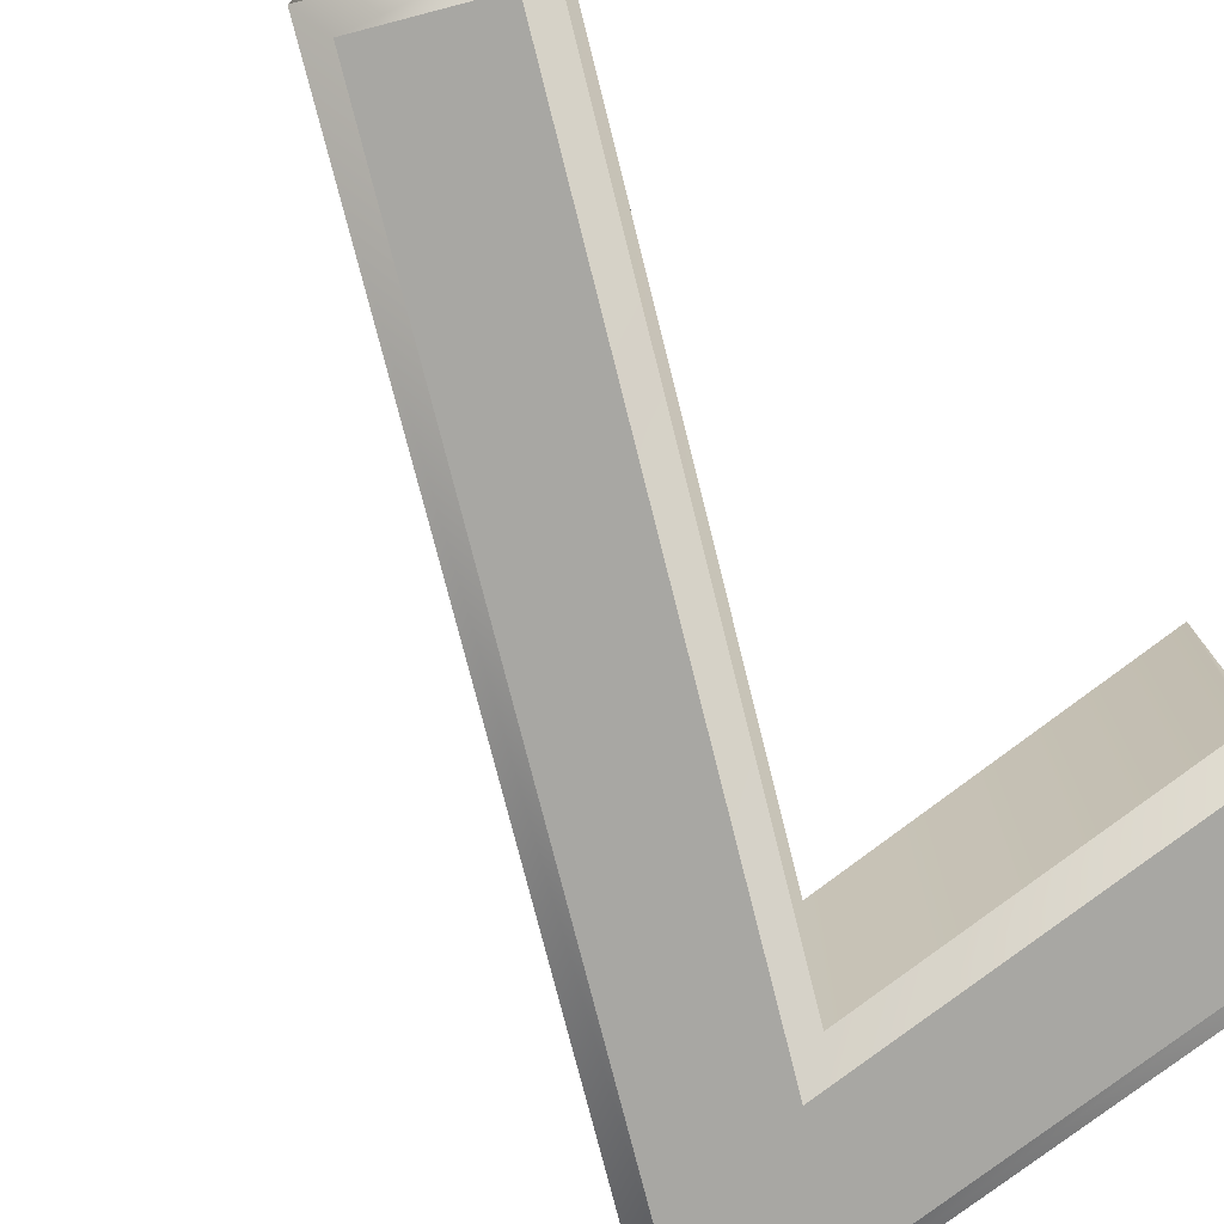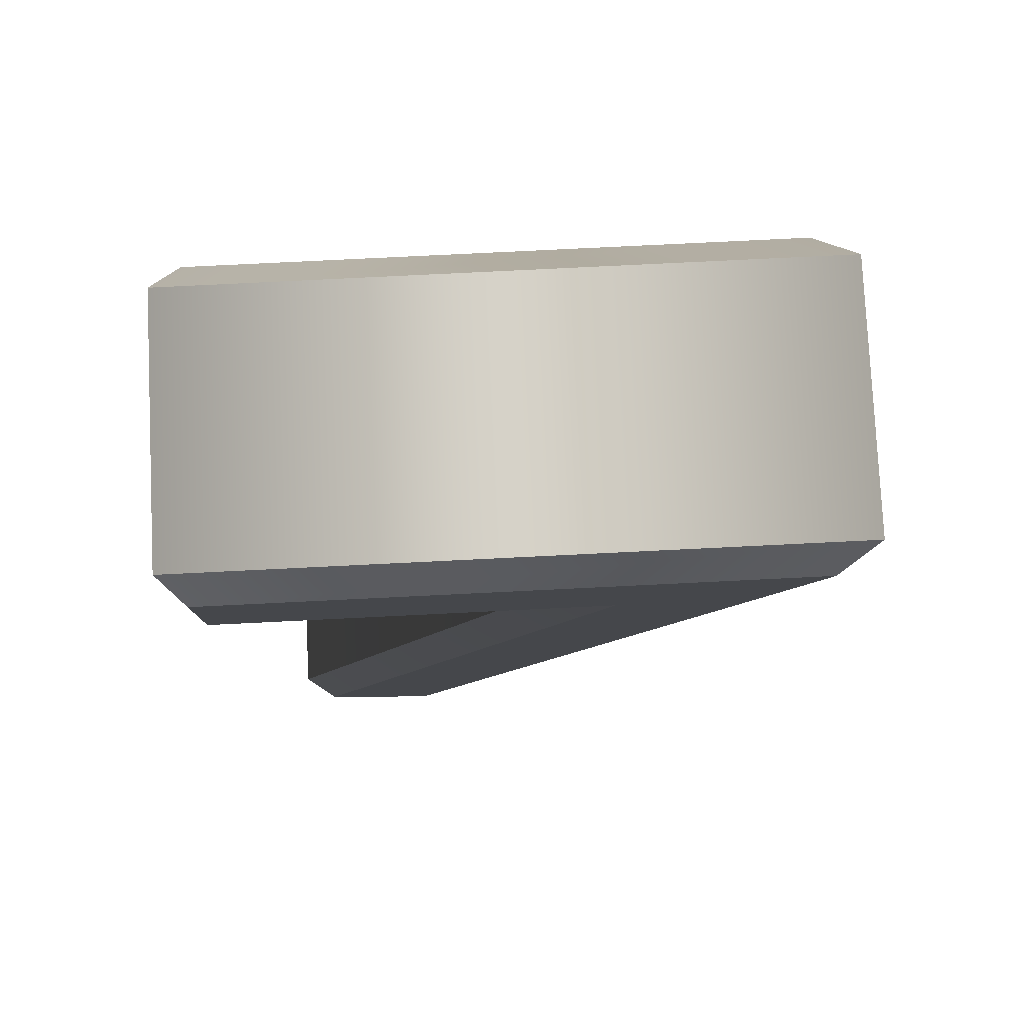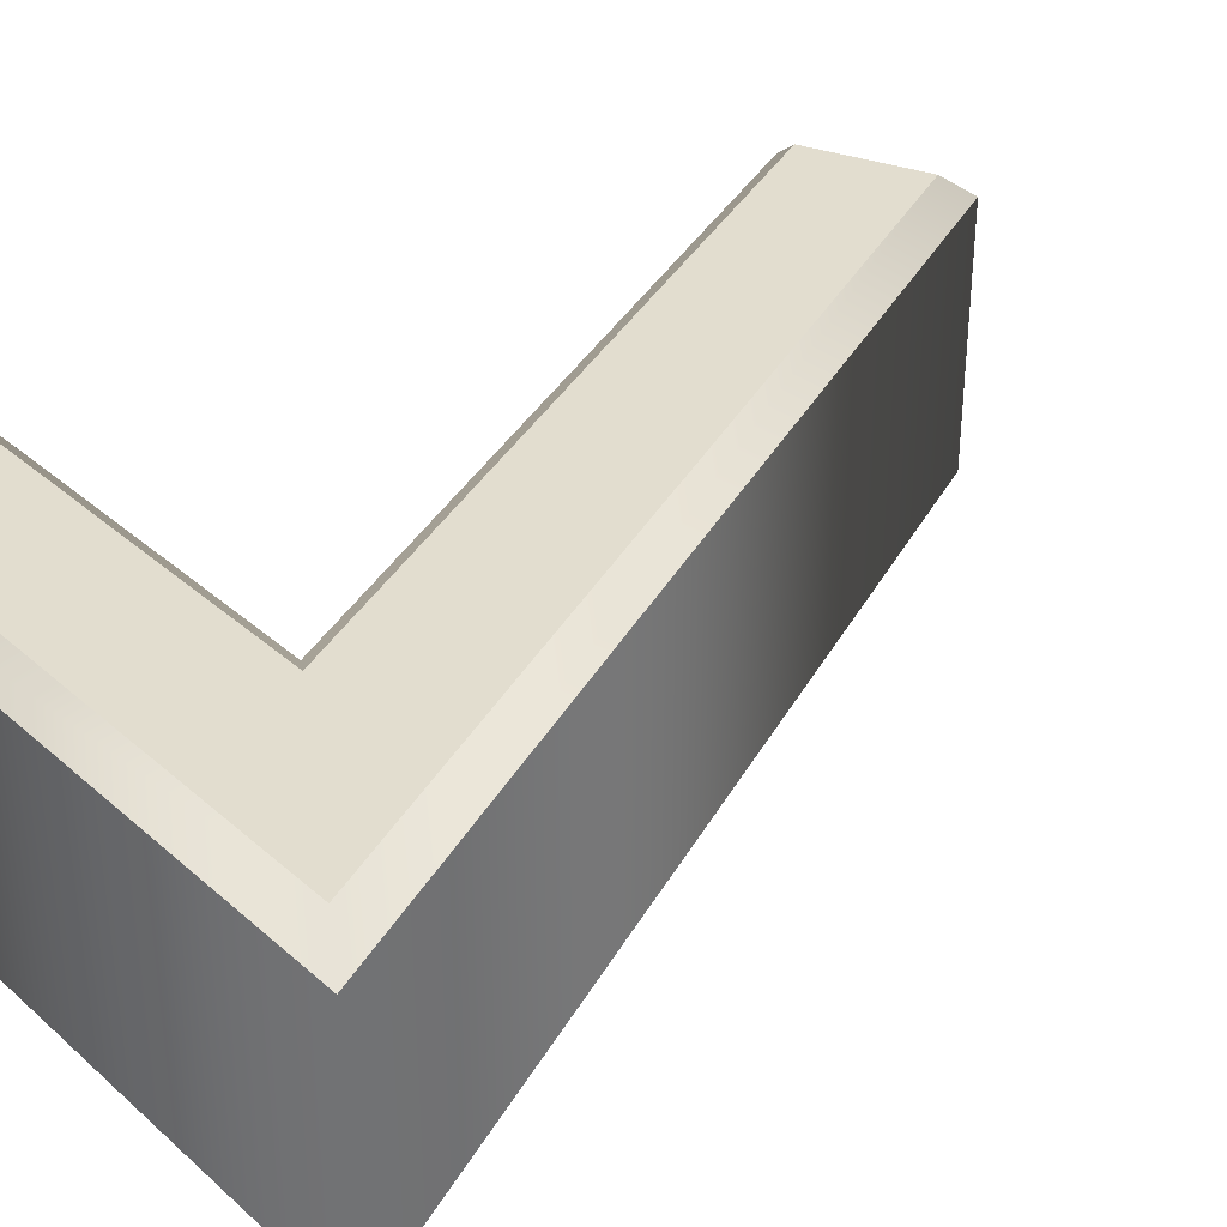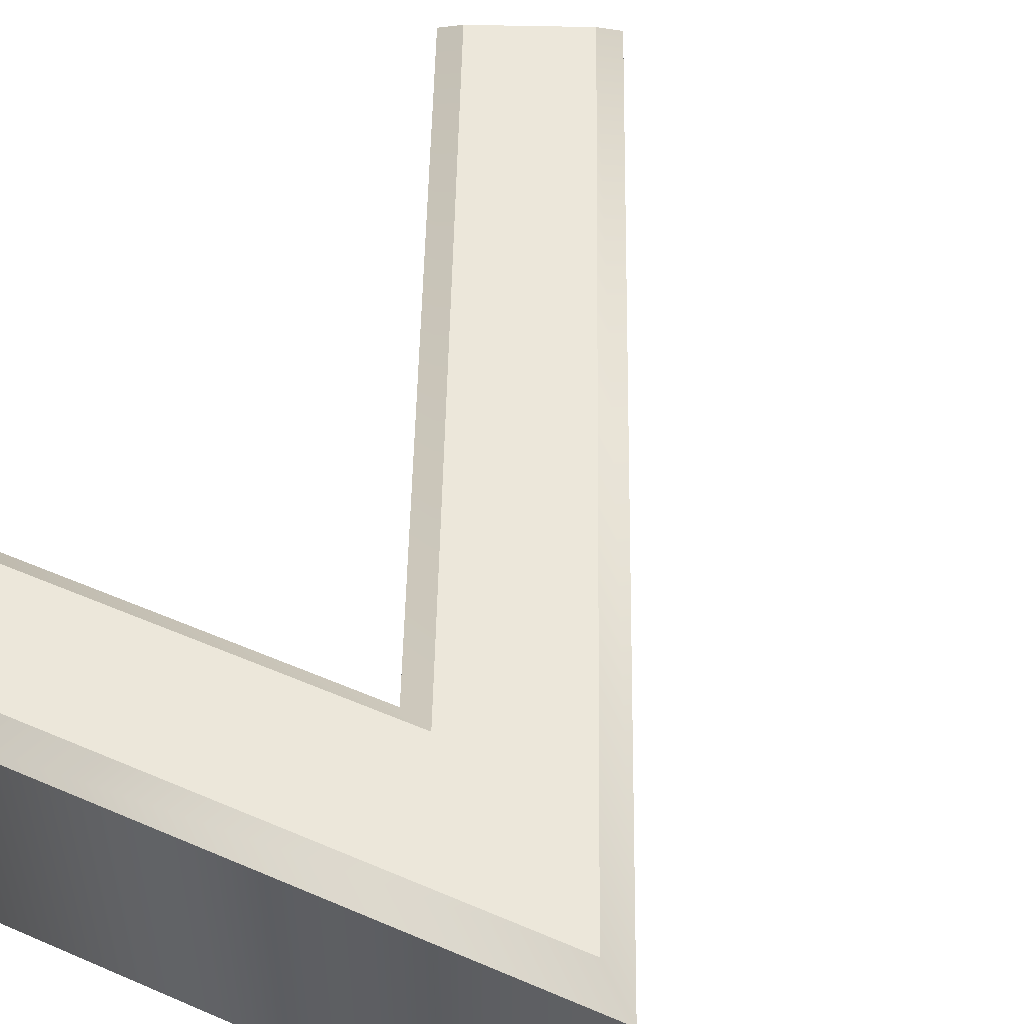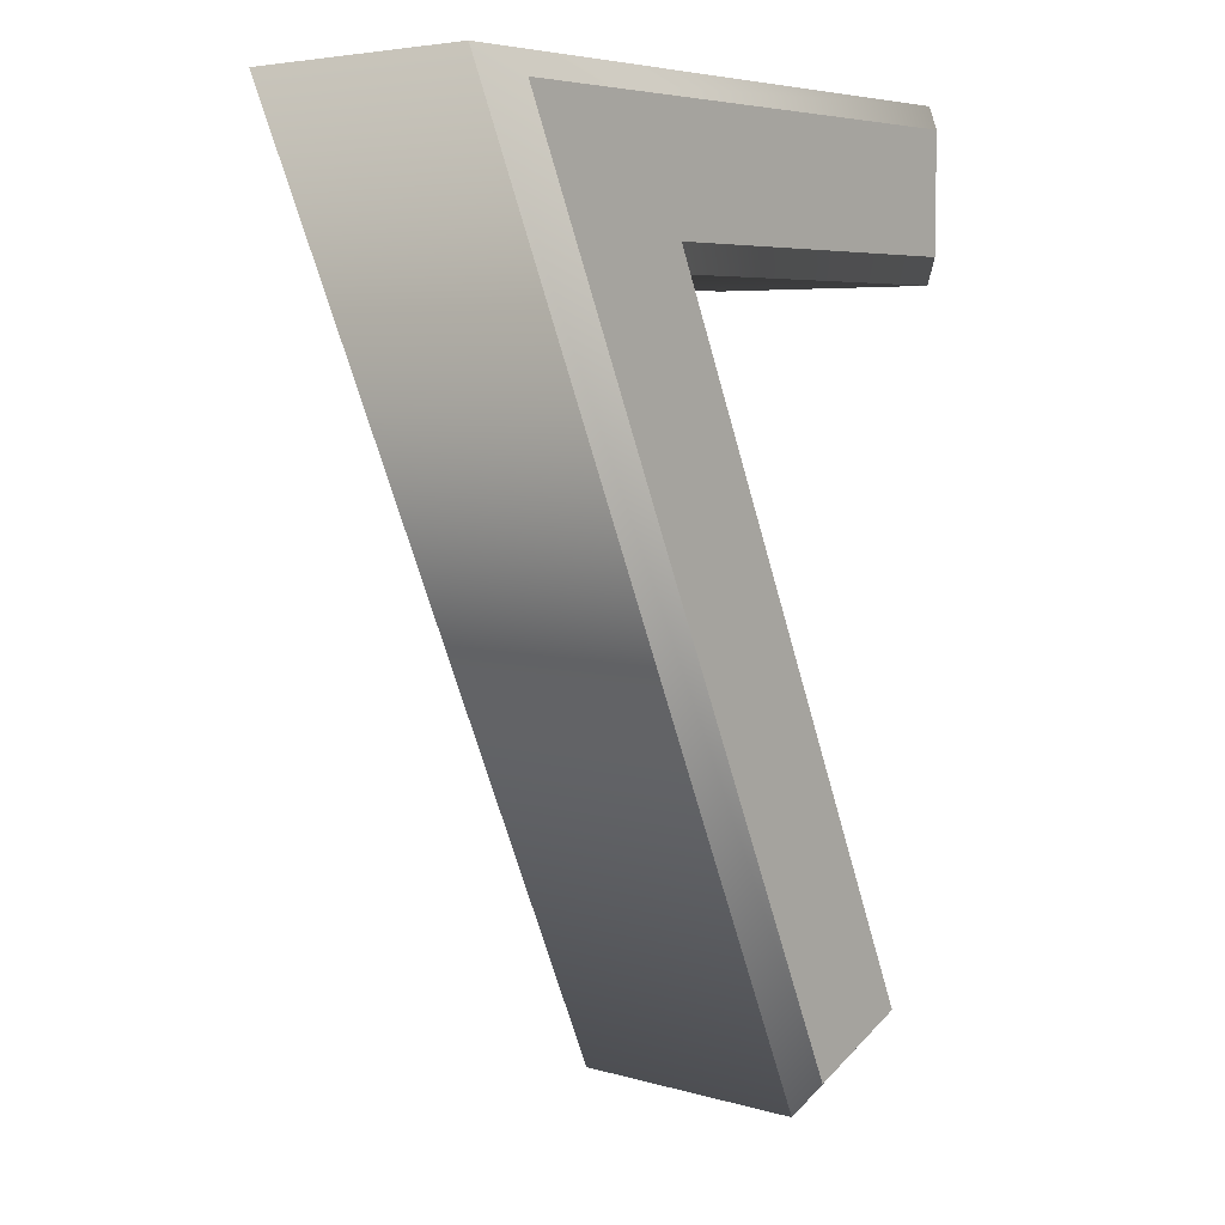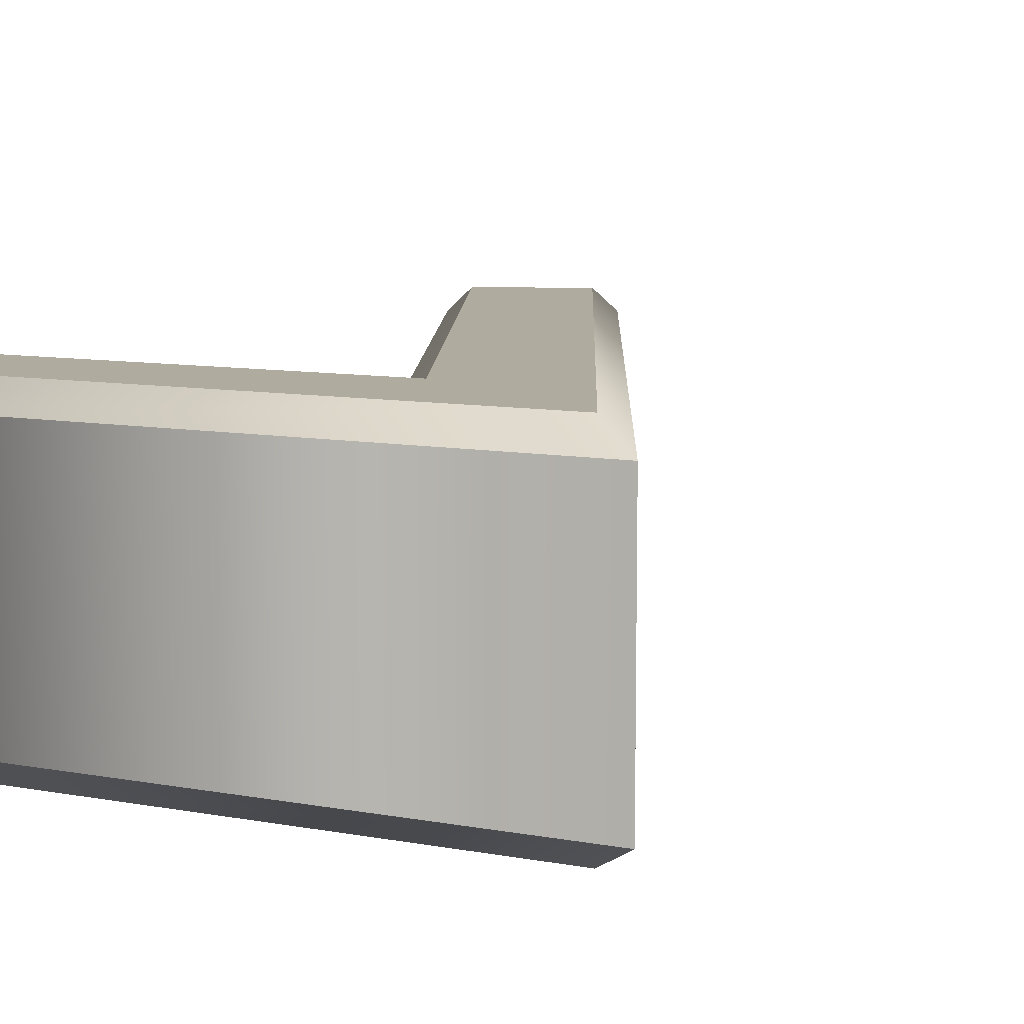
<metadata>
{"format":"obj","ext":"obj","renderer":"f3d","projection":"perspective","resolution":1024,"background":"white","views":[{"elev":-74.4,"azim":38.1,"up":"+Z"},{"elev":79.4,"azim":177.2,"up":"+Y"},{"elev":35.0,"azim":-130.8,"up":"+Z"},{"elev":50.5,"azim":-154.9,"up":"+Z"},{"elev":5.5,"azim":-48.9,"up":"+Y"},{"elev":9.6,"azim":-154.4,"up":"+Z"}]}
</metadata>
<code>
o Text
v 0.4353 0.03619 0.2262
v 0.1853 0.5962 0.2262
v 0.4803 0.5962 0.2262
v 0.4803 0.6892 0.2262
v 0.03932 0.6892 0.2262
v 0.3483 -0.001808 0.2262
v 0.4353 0.03619 0.4662
v 0.1853 0.5962 0.4662
v 0.4803 0.5962 0.4662
v 0.4803 0.6892 0.4662
v 0.03932 0.6892 0.4662
v 0.3483 -0.001808 0.4662
v 0.4353 0.03619 0.4662
v 0.4618 0.02593 0.4462
v 0.1853 0.5962 0.4662
v 0.2162 0.5762 0.4462
v 0.4803 0.5962 0.4662
v 0.5003 0.5762 0.4462
v 0.4803 0.6892 0.4662
v 0.5003 0.7092 0.4462
v 0.03932 0.6892 0.4662
v 0.008469 0.7092 0.4462
v 0.3483 -0.001808 0.4662
v 0.3382 -0.02807 0.4462
v 0.4618 0.02593 0.4462
v 0.4618 0.02593 0.2462
v 0.2162 0.5762 0.4462
v 0.2162 0.5762 0.2462
v 0.5003 0.5762 0.4462
v 0.5003 0.5762 0.2462
v 0.5003 0.7092 0.4462
v 0.5003 0.7092 0.2462
v 0.008469 0.7092 0.4462
v 0.008469 0.7092 0.2462
v 0.3382 -0.02807 0.4462
v 0.3382 -0.02807 0.2462
v 0.4618 0.02593 0.2462
v 0.4353 0.03619 0.2262
v 0.2162 0.5762 0.2462
v 0.1853 0.5962 0.2262
v 0.5003 0.5762 0.2462
v 0.4803 0.5962 0.2262
v 0.5003 0.7092 0.2462
v 0.4803 0.6892 0.2262
v 0.008469 0.7092 0.2462
v 0.03932 0.6892 0.2262
v 0.3382 -0.02807 0.2462
v 0.3483 -0.001808 0.2262
f 3 5 4
f 3 2 5
f 2 6 5
f 1 6 2
f 11 9 10
f 8 9 11
f 12 8 11
f 12 7 8
f 14 16 15 13
f 16 18 17 15
f 18 20 19 17
f 20 22 21 19
f 22 24 23 21
f 24 14 13 23
f 26 28 27 25
f 28 30 29 27
f 30 32 31 29
f 32 34 33 31
f 34 36 35 33
f 36 26 25 35
f 38 40 39 37
f 40 42 41 39
f 42 44 43 41
f 44 46 45 43
f 46 48 47 45
f 48 38 37 47

</code>
